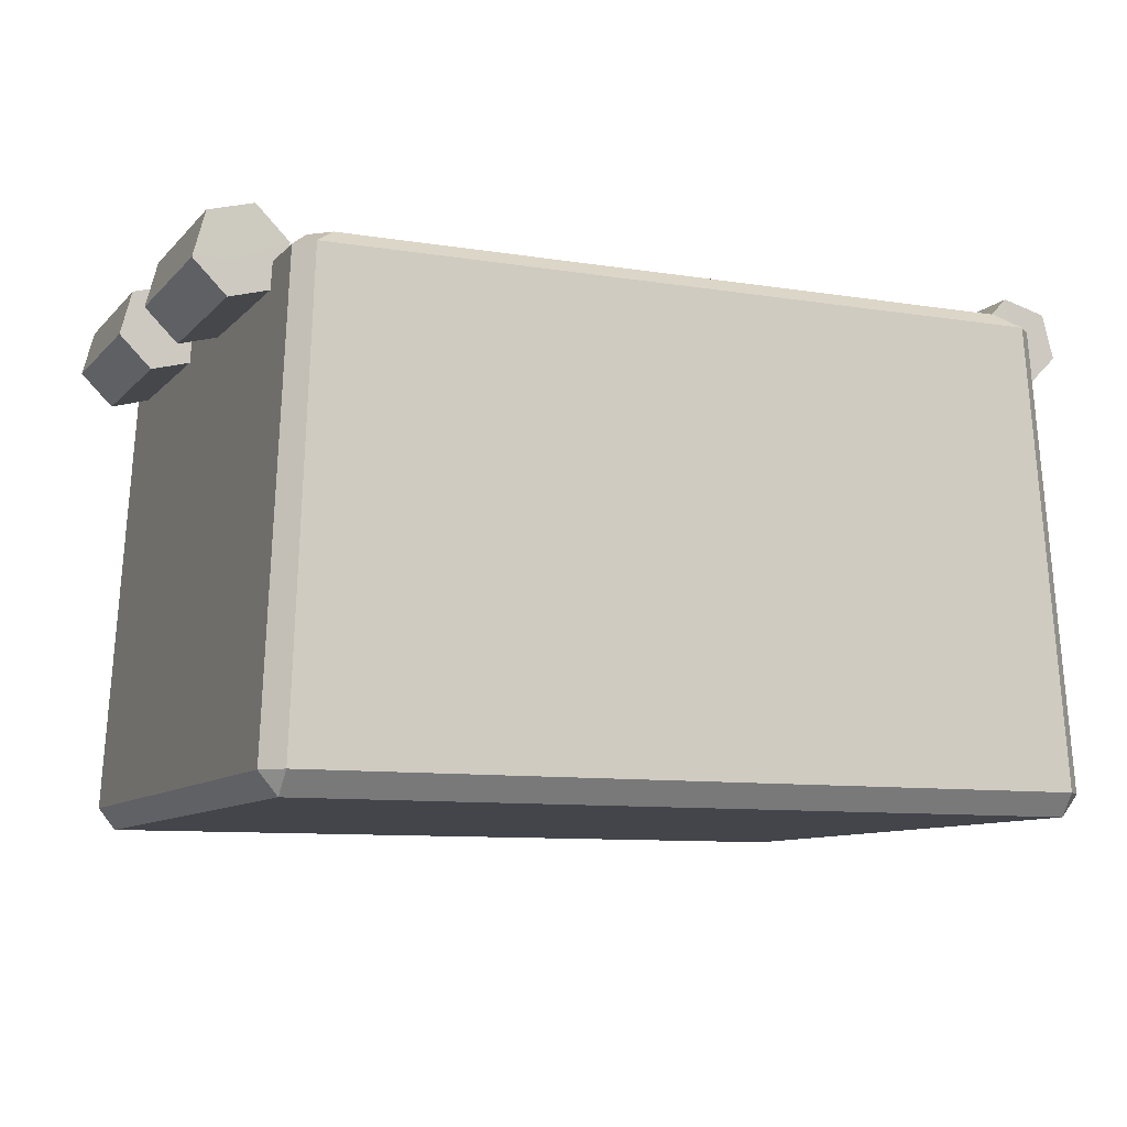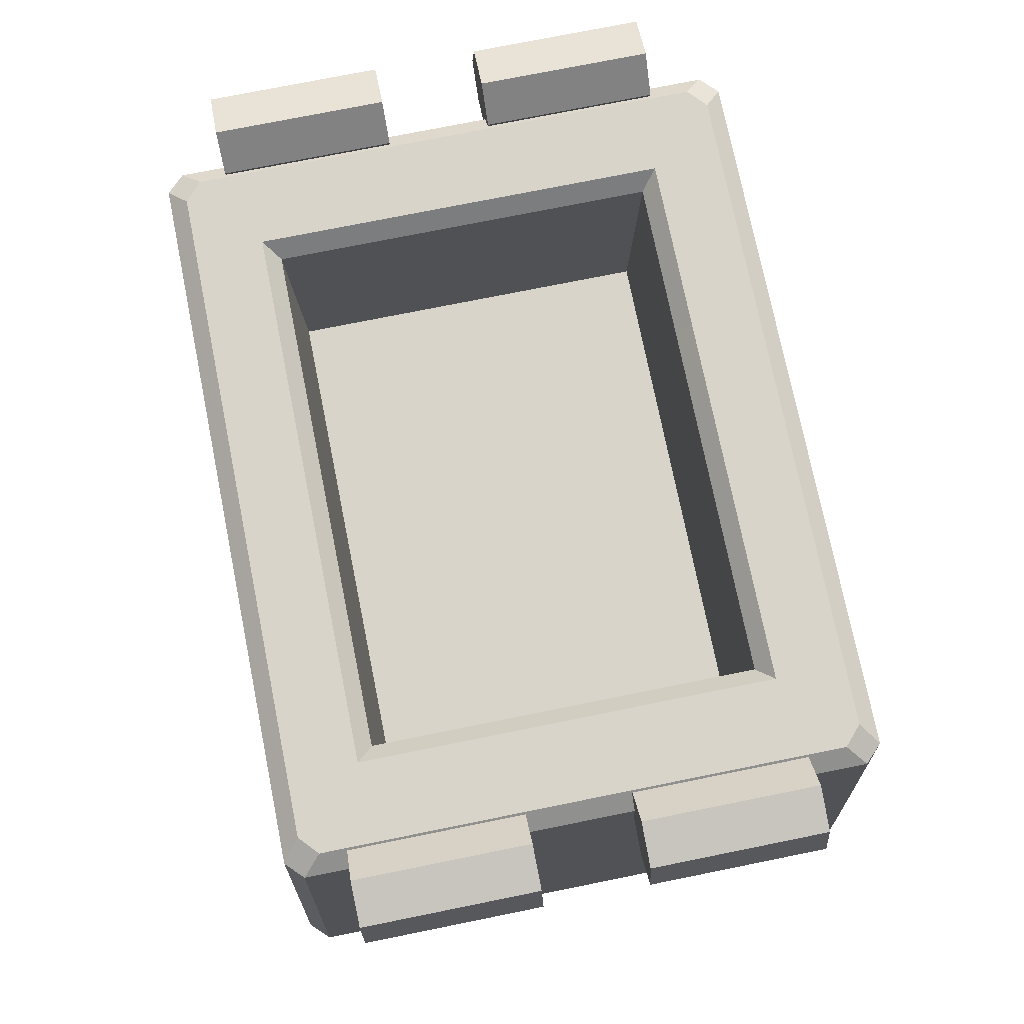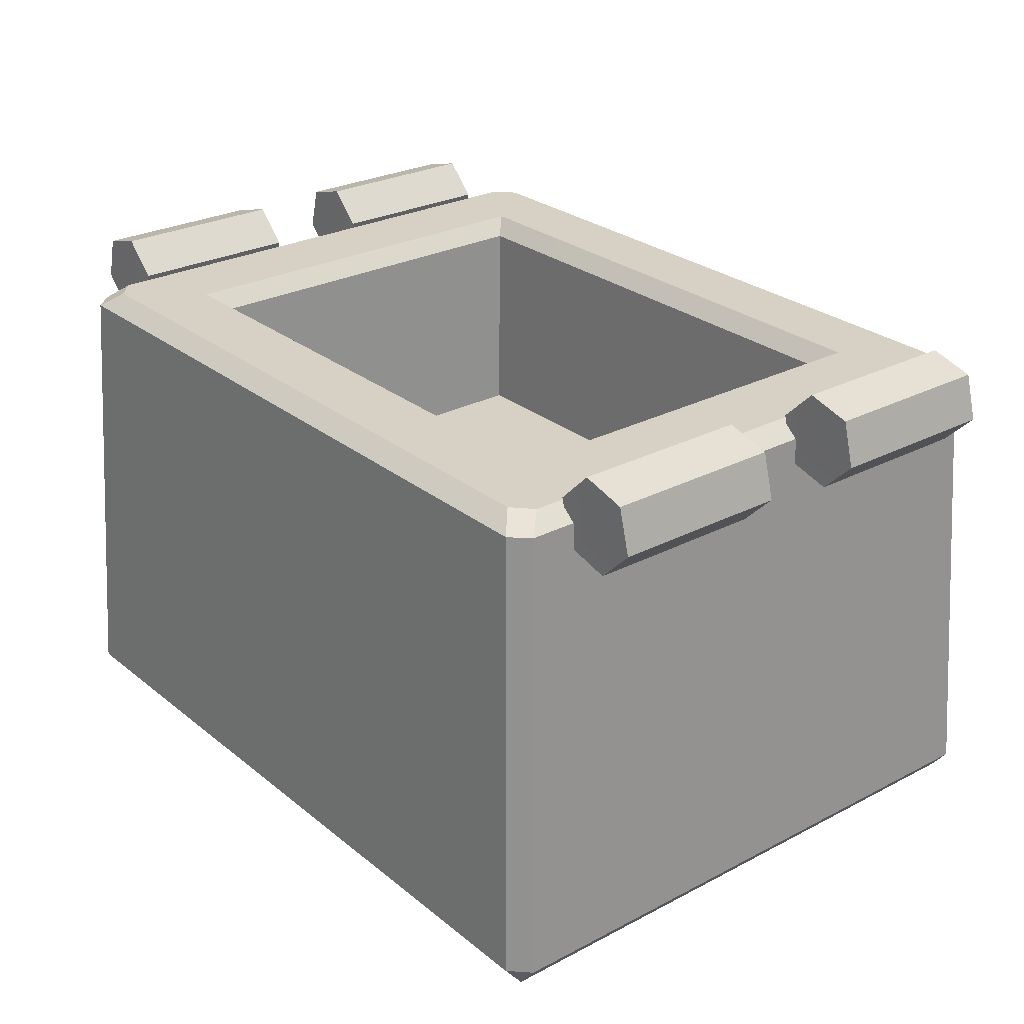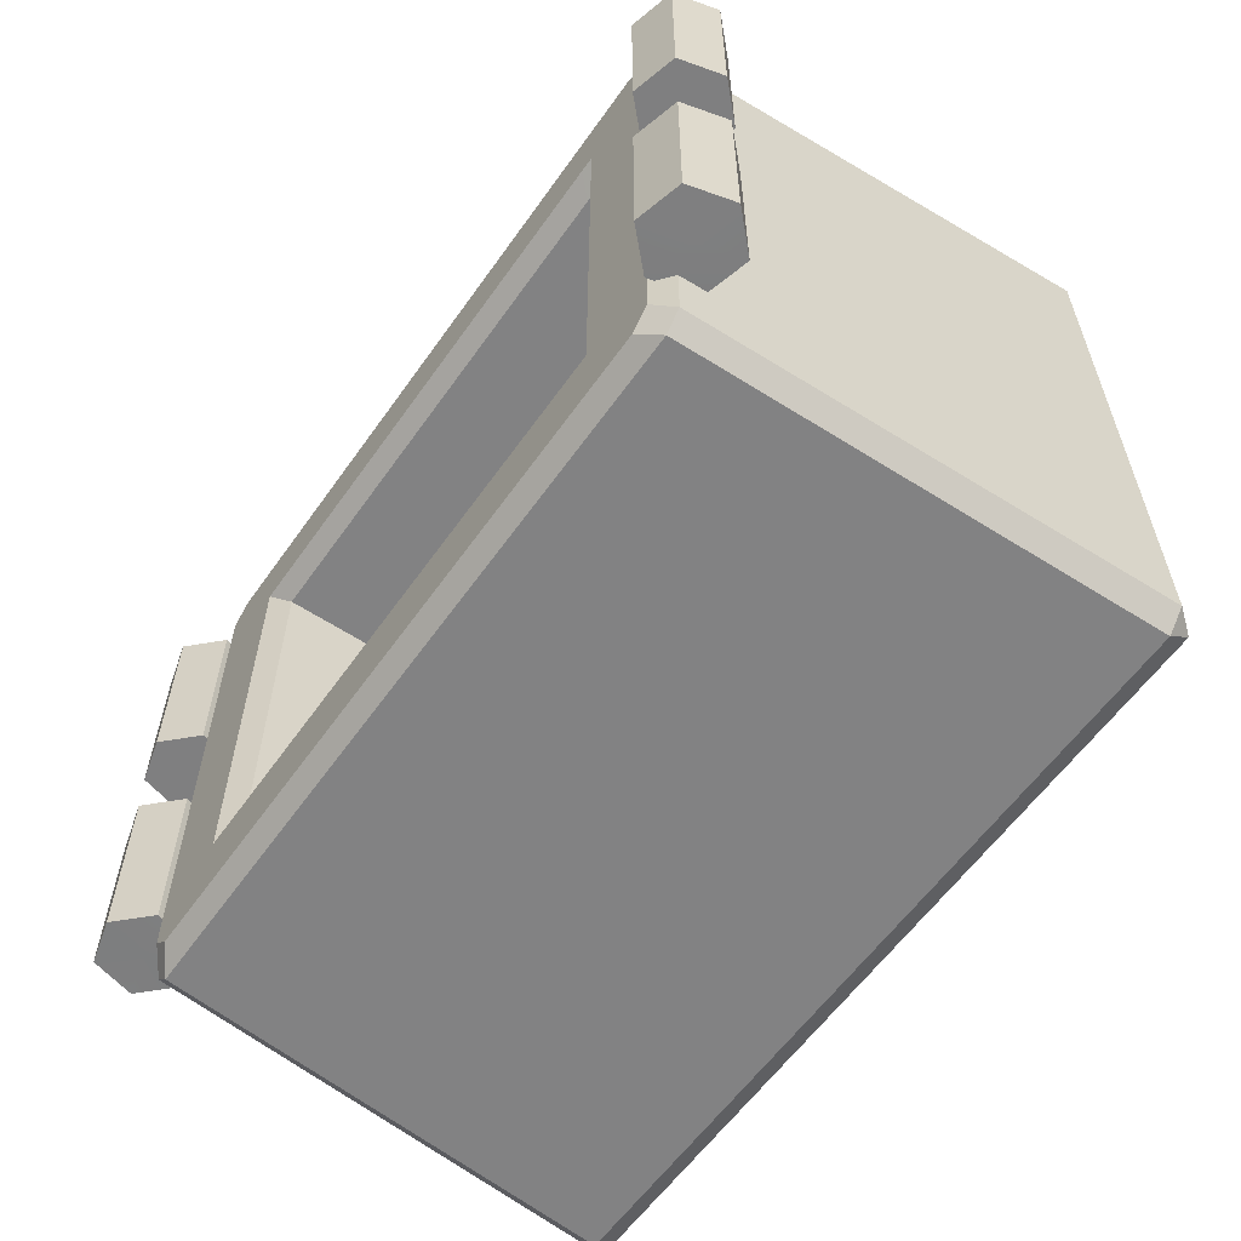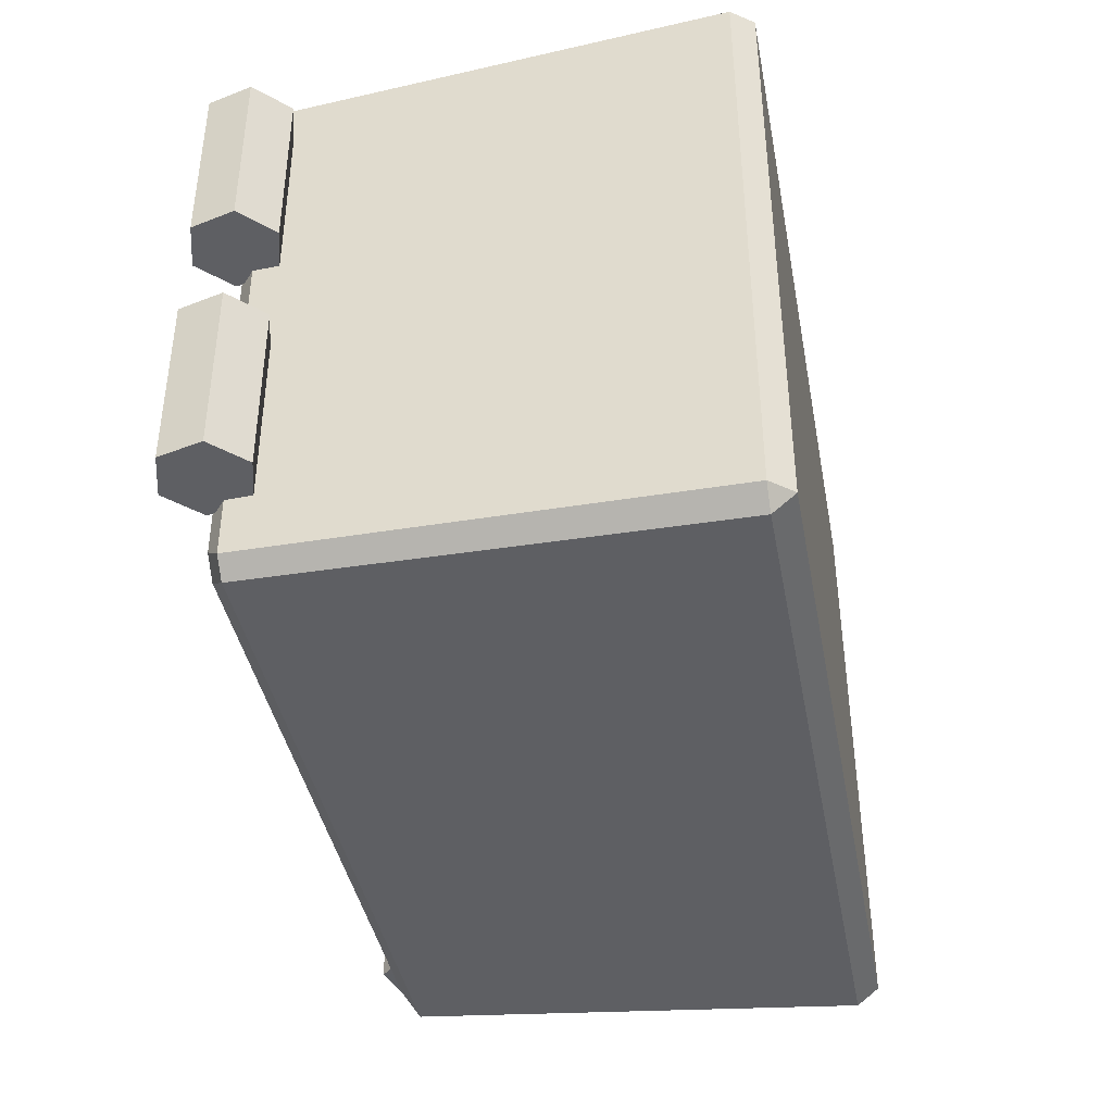
<metadata>
{"format":"obj","ext":"obj","renderer":"f3d","projection":"perspective","resolution":1024,"background":"white","views":[{"elev":-9.3,"azim":156.6,"up":"+Y"},{"elev":75.1,"azim":78.6,"up":"+Y"},{"elev":26.9,"azim":50.9,"up":"+Y"},{"elev":-59.4,"azim":-125.1,"up":"+Z"},{"elev":-40.7,"azim":-79.4,"up":"+Z"}]}
</metadata>
<code>
g Healing_drop_box_mesh
v -0.507 1.699e-05 0.3969
v -0.507 1.699e-05 -0.3969
v -0.5303 0.02918 -0.3957
v -0.5303 0.02918 0.3957
v 2.623e-06 0.02918 0.4207
v 0.5053 0.02918 0.4207
v 0.5069 1.699e-05 0.3969
v 2.623e-06 1.699e-05 0.3969
v -0.5303 0.02918 0.3957
v -0.4959 0.627 0.3705
v -0.4734 0.6275 0.3934
v -0.5052 0.02918 0.4207
v 0.5303 0.02918 0.3957
v 0.5303 0.02918 -0.3957
v 0.5069 1.699e-05 -0.3969
v 0.5069 1.699e-05 0.3969
v 0.5053 0.02918 0.4207
v 0.4729 0.627 0.3934
v 0.4959 0.6275 0.3709
v 0.5303 0.02918 0.3957
v -0.4716 0.6478 0.3458
v -0.3667 0.6478 0.2768
v -0.4462 0.6478 0.3691
v -0.4959 0.627 0.3705
v -0.4959 0.6275 -0.3709
v -0.4716 0.6478 -0.3458
v -0.4716 0.6478 0.3458
v 2.623e-06 0.6478 0.3691
v 0.4462 0.6478 0.3691
v 0.4729 0.627 0.3934
v -0.0002331 0.6272 0.3934
v 0.4462 0.6478 0.3691
v 0.3668 0.6478 0.2767
v 0.4716 0.6478 0.3458
v 0.4716 0.6478 0.3458
v 0.4716 0.6478 -0.3458
v 0.4959 0.627 -0.3704
v 0.4959 0.6275 0.3709
v -0.4462 0.6478 -0.3691
v -0.3668 0.6478 -0.2767
v -0.4716 0.6478 -0.3458
v 0.0002383 0.6272 -0.3934
v 0.4734 0.6275 -0.3934
v 0.4462 0.6478 -0.3691
v 2.623e-06 0.6478 -0.3691
v -0.4959 0.6275 -0.3709
v -0.5303 0.02918 -0.3957
v -0.5052 0.02918 -0.4207
v -0.4729 0.627 -0.3934
v 0.4716 0.6478 -0.3458
v 0.3667 0.6478 -0.2768
v 0.4462 0.6478 -0.3691
v 0.4734 0.6275 -0.3934
v 0.5053 0.02918 -0.4207
v 0.5303 0.02918 -0.3957
v 0.4959 0.627 -0.3704
v 2.623e-06 1.699e-05 -0.3969
v 0.5069 1.699e-05 -0.3969
v 0.5053 0.02918 -0.4207
v 2.623e-06 0.02918 -0.4207
v -0.3667 0.6478 0.2768
v -0.3668 0.6478 -0.2767
v -0.3456 0.6249 -0.2559
v -0.3456 0.6249 0.2559
v 2.623e-06 0.6249 0.2559
v 0.3456 0.6249 0.2559
v 0.3668 0.6478 0.2767
v 4.19e-05 0.6478 0.2768
v 0.3456 0.6249 0.2559
v 0.3456 0.6249 -0.2559
v 0.3667 0.6478 -0.2768
v 0.3668 0.6478 0.2767
v -5.627e-05 0.6478 -0.2768
v 0.3667 0.6478 -0.2768
v 0.3456 0.6249 -0.2559
v 2.623e-06 0.6249 -0.2559
v -0.3348 0.3539 0.2451
v -0.3456 0.6249 0.2559
v -0.3456 0.6249 -0.2559
v -0.3348 0.3539 -0.2451
v 0.3348 0.3539 0.2451
v 0.3456 0.6249 0.2559
v 2.623e-06 0.6249 0.2559
v 2.623e-06 0.3539 0.2451
v 0.3348 0.3539 -0.2451
v 0.3456 0.6249 -0.2559
v 0.3456 0.6249 0.2559
v 0.3348 0.3539 0.2451
v 2.623e-06 0.6249 -0.2559
v 0.3456 0.6249 -0.2559
v 0.3348 0.3539 -0.2451
v 2.623e-06 0.3539 -0.2451
v -0.0002331 0.6272 0.3934
v 0.4729 0.627 0.3934
v 0.5053 0.02918 0.4207
v 2.623e-06 0.02918 0.4207
v 2.623e-06 0.02918 -0.4207
v 0.5053 0.02918 -0.4207
v 0.4734 0.6275 -0.3934
v 0.0002383 0.6272 -0.3934
v 2.623e-06 1.699e-05 0.3969
v 0.5069 1.699e-05 0.3969
v 0.5069 1.699e-05 -0.3969
v 2.623e-06 1.699e-05 -0.3969
v 0.5303 0.02918 0.3957
v 0.4959 0.6275 0.3709
v 0.4959 0.627 -0.3704
v 0.5303 0.02918 -0.3957
v -0.5303 0.02918 -0.3957
v -0.4959 0.6275 -0.3709
v -0.4959 0.627 0.3705
v -0.5303 0.02918 0.3957
v 4.19e-05 0.6478 0.2768
v 2.623e-06 0.6478 0.3691
v -5.627e-05 0.6478 -0.2768
v 2.623e-06 0.6478 -0.3691
v 0.3348 0.3539 0.2451
v 2.623e-06 0.3539 0.2451
v 2.623e-06 0.3539 -0.2451
v 0.3348 0.3539 -0.2451
v -0.507 1.699e-05 0.3969
v -0.5303 0.02918 0.3957
v -0.5052 0.02918 0.4207
v 0.5303 0.02918 0.3957
v 0.5069 1.699e-05 0.3969
v 0.5053 0.02918 0.4207
v -0.4716 0.6478 0.3458
v -0.4462 0.6478 0.3691
v -0.4734 0.6275 0.3934
v -0.4959 0.627 0.3705
v 0.4462 0.6478 0.3691
v 0.4716 0.6478 0.3458
v 0.4959 0.6275 0.3709
v 0.4729 0.627 0.3934
v -0.4462 0.6478 -0.3691
v -0.4716 0.6478 -0.3458
v -0.4959 0.6275 -0.3709
v -0.4729 0.627 -0.3934
v 0.4716 0.6478 -0.3458
v 0.4462 0.6478 -0.3691
v 0.4734 0.6275 -0.3934
v 0.4959 0.627 -0.3704
v -0.5303 0.02918 -0.3957
v -0.507 1.699e-05 -0.3969
v -0.5052 0.02918 -0.4207
v 0.5069 1.699e-05 -0.3969
v 0.5303 0.02918 -0.3957
v 0.5053 0.02918 -0.4207
v -0.507 1.699e-05 -0.3969
v -0.507 1.699e-05 0.3969
v -0.507 1.699e-05 -0.3969
v -0.5052 0.02918 -0.4207
v -0.4729 0.627 -0.3934
v -0.5052 0.02918 -0.4207
v -0.4729 0.627 -0.3934
v -0.4462 0.6478 -0.3691
v -0.3668 0.6478 -0.2767
v -0.3456 0.6249 -0.2559
v -0.3456 0.6249 -0.2559
v -0.3348 0.3539 -0.2451
v -0.3348 0.3539 0.2451
v -0.3348 0.3539 -0.2451
v -0.3456 0.6249 0.2559
v -0.3348 0.3539 0.2451
v -0.3456 0.6249 0.2559
v -0.3667 0.6478 0.2768
v -0.4462 0.6478 0.3691
v -0.4734 0.6275 0.3934
v -0.5052 0.02918 0.4207
v -0.4734 0.6275 0.3934
v -0.5052 0.02918 0.4207
v -0.507 1.699e-05 0.3969
v -0.5174 0.6954 0.07806
v -0.5174 0.6954 0.3099
v -0.5756 0.6798 0.3099
v -0.5756 0.6798 0.07806
v -0.5756 0.6798 0.07806
v -0.5756 0.6798 0.3099
v -0.5911 0.6216 0.3099
v -0.5911 0.6216 0.07806
v -0.5911 0.6216 0.07806
v -0.5911 0.6216 0.3099
v -0.5485 0.5791 0.3099
v -0.5485 0.5791 0.07806
v -0.5485 0.5791 0.07806
v -0.5485 0.5791 0.3099
v -0.4903 0.5947 0.3099
v -0.4903 0.5947 0.07806
v -0.4903 0.5947 0.07806
v -0.4903 0.5947 0.3099
v -0.4748 0.6529 0.3099
v -0.4748 0.6529 0.07806
v -0.4748 0.6529 0.07806
v -0.4748 0.6529 0.3099
v -0.5174 0.6954 0.3099
v -0.5174 0.6954 0.07806
v -0.5756 0.6798 0.07806
v -0.5329 0.6372 0.07806
v -0.5174 0.6954 0.07806
v -0.5911 0.6216 0.07806
v -0.5485 0.5791 0.07806
v -0.4903 0.5947 0.07806
v -0.4748 0.6529 0.07806
v -0.5174 0.6954 0.3099
v -0.5329 0.6372 0.3099
v -0.5756 0.6798 0.3099
v -0.5911 0.6216 0.3099
v -0.5485 0.5791 0.3099
v -0.4903 0.5947 0.3099
v -0.4748 0.6529 0.3099
v -0.5174 0.6954 -0.2936
v -0.5174 0.6954 -0.06174
v -0.5756 0.6798 -0.06174
v -0.5756 0.6798 -0.2936
v -0.5756 0.6798 -0.2936
v -0.5756 0.6798 -0.06174
v -0.5911 0.6216 -0.06174
v -0.5911 0.6216 -0.2936
v -0.5911 0.6216 -0.2936
v -0.5911 0.6216 -0.06174
v -0.5485 0.5791 -0.06174
v -0.5485 0.5791 -0.2936
v -0.5485 0.5791 -0.2936
v -0.5485 0.5791 -0.06174
v -0.4903 0.5947 -0.06174
v -0.4903 0.5947 -0.2936
v -0.4903 0.5947 -0.2936
v -0.4903 0.5947 -0.06174
v -0.4748 0.6529 -0.06174
v -0.4748 0.6529 -0.2936
v -0.4748 0.6529 -0.2936
v -0.4748 0.6529 -0.06174
v -0.5174 0.6954 -0.06174
v -0.5174 0.6954 -0.2936
v -0.5756 0.6798 -0.2936
v -0.5329 0.6372 -0.2936
v -0.5174 0.6954 -0.2936
v -0.5911 0.6216 -0.2936
v -0.5485 0.5791 -0.2936
v -0.4903 0.5947 -0.2936
v -0.4748 0.6529 -0.2936
v -0.5174 0.6954 -0.06174
v -0.5329 0.6372 -0.06174
v -0.5756 0.6798 -0.06174
v -0.5911 0.6216 -0.06174
v -0.5485 0.5791 -0.06174
v -0.4903 0.5947 -0.06174
v -0.4748 0.6529 -0.06174
v 0.5179 0.6954 0.07806
v 0.576 0.6798 0.07806
v 0.576 0.6798 0.3099
v 0.5179 0.6954 0.3099
v 0.576 0.6798 0.07806
v 0.5916 0.6216 0.07806
v 0.5916 0.6216 0.3099
v 0.576 0.6798 0.3099
v 0.5916 0.6216 0.07806
v 0.5489 0.5791 0.07806
v 0.5489 0.5791 0.3099
v 0.5916 0.6216 0.3099
v 0.5489 0.5791 0.07806
v 0.4908 0.5947 0.07806
v 0.4908 0.5947 0.3099
v 0.5489 0.5791 0.3099
v 0.4908 0.5947 0.07806
v 0.4753 0.6529 0.07806
v 0.4753 0.6529 0.3099
v 0.4908 0.5947 0.3099
v 0.4753 0.6529 0.07806
v 0.5179 0.6954 0.07806
v 0.5179 0.6954 0.3099
v 0.4753 0.6529 0.3099
v 0.576 0.6798 0.07806
v 0.5179 0.6954 0.07806
v 0.5334 0.6372 0.07806
v 0.5916 0.6216 0.07806
v 0.5489 0.5791 0.07806
v 0.4908 0.5947 0.07806
v 0.4753 0.6529 0.07806
v 0.5179 0.6954 0.3099
v 0.576 0.6798 0.3099
v 0.5334 0.6372 0.3099
v 0.5916 0.6216 0.3099
v 0.5489 0.5791 0.3099
v 0.4908 0.5947 0.3099
v 0.4753 0.6529 0.3099
v 0.5179 0.6954 -0.2936
v 0.576 0.6798 -0.2936
v 0.576 0.6798 -0.06174
v 0.5179 0.6954 -0.06174
v 0.576 0.6798 -0.2936
v 0.5916 0.6216 -0.2936
v 0.5916 0.6216 -0.06174
v 0.576 0.6798 -0.06174
v 0.5916 0.6216 -0.2936
v 0.5489 0.5791 -0.2936
v 0.5489 0.5791 -0.06174
v 0.5916 0.6216 -0.06174
v 0.5489 0.5791 -0.2936
v 0.4908 0.5947 -0.2936
v 0.4908 0.5947 -0.06174
v 0.5489 0.5791 -0.06174
v 0.4908 0.5947 -0.2936
v 0.4753 0.6529 -0.2936
v 0.4753 0.6529 -0.06174
v 0.4908 0.5947 -0.06174
v 0.4753 0.6529 -0.2936
v 0.5179 0.6954 -0.2936
v 0.5179 0.6954 -0.06174
v 0.4753 0.6529 -0.06174
v 0.576 0.6798 -0.2936
v 0.5179 0.6954 -0.2936
v 0.5334 0.6372 -0.2936
v 0.5916 0.6216 -0.2936
v 0.5489 0.5791 -0.2936
v 0.4908 0.5947 -0.2936
v 0.4753 0.6529 -0.2936
v 0.5179 0.6954 -0.06174
v 0.576 0.6798 -0.06174
v 0.5334 0.6372 -0.06174
v 0.5916 0.6216 -0.06174
v 0.5489 0.5791 -0.06174
v 0.4908 0.5947 -0.06174
v 0.4753 0.6529 -0.06174
g Healing_drop_box_mesh_0
f 3 2 1
f 4 3 1
f 7 6 5
f 8 7 5
f 11 10 9
f 12 11 9
f 15 14 13
f 16 15 13
f 19 18 17
f 20 19 17
f 23 22 21
f 26 25 24
f 27 26 24
f 30 29 28
f 31 30 28
f 34 33 32
f 37 36 35
f 38 37 35
f 41 40 39
f 44 43 42
f 45 44 42
f 48 47 46
f 49 48 46
f 52 51 50
f 55 54 53
f 56 55 53
f 59 58 57
f 60 59 57
f 63 62 61
f 64 63 61
f 67 66 65
f 68 67 65
f 71 70 69
f 72 71 69
f 75 74 73
f 76 75 73
f 79 78 77
f 80 79 77
f 83 82 81
f 84 83 81
f 87 86 85
f 88 87 85
f 91 90 89
f 92 91 89
f 95 94 93
f 96 95 93
f 99 98 97
f 100 99 97
f 103 102 101
f 104 103 101
f 107 106 105
f 108 107 105
f 111 110 109
f 112 111 109
f 32 33 113
f 114 32 113
f 115 51 52
f 116 115 52
f 22 40 41
f 21 22 41
f 51 33 34
f 50 51 34
f 119 118 117
f 120 119 117
f 123 122 121
f 126 125 124
f 129 128 127
f 130 129 127
f 133 132 131
f 134 133 131
f 137 136 135
f 138 137 135
f 141 140 139
f 142 141 139
f 145 144 143
f 148 147 146
f 101 150 149
f 104 101 149
f 60 57 151
f 152 60 151
f 97 154 153
f 100 97 153
f 45 42 155
f 156 45 155
f 39 40 115
f 116 39 115
f 76 73 157
f 158 76 157
f 92 89 159
f 160 92 159
f 162 161 118
f 119 162 118
f 164 163 83
f 84 164 83
f 68 65 165
f 166 68 165
f 113 22 23
f 114 113 23
f 31 28 167
f 168 31 167
f 93 170 169
f 96 93 169
f 8 5 171
f 172 8 171
f 175 174 173
f 176 175 173
f 179 178 177
f 180 179 177
f 183 182 181
f 184 183 181
f 187 186 185
f 188 187 185
f 191 190 189
f 192 191 189
f 195 194 193
f 196 195 193
f 199 198 197
f 197 198 200
f 200 198 201
f 201 198 202
f 202 198 203
f 203 198 199
f 206 205 204
f 207 205 206
f 208 205 207
f 209 205 208
f 210 205 209
f 204 205 210
f 213 212 211
f 214 213 211
f 217 216 215
f 218 217 215
f 221 220 219
f 222 221 219
f 225 224 223
f 226 225 223
f 229 228 227
f 230 229 227
f 233 232 231
f 234 233 231
f 237 236 235
f 235 236 238
f 238 236 239
f 239 236 240
f 240 236 241
f 241 236 237
f 244 243 242
f 245 243 244
f 246 243 245
f 247 243 246
f 248 243 247
f 242 243 248
f 251 250 249
f 252 251 249
f 255 254 253
f 256 255 253
f 259 258 257
f 260 259 257
f 263 262 261
f 264 263 261
f 267 266 265
f 268 267 265
f 271 270 269
f 272 271 269
f 275 274 273
f 275 273 276
f 275 276 277
f 275 277 278
f 275 278 279
f 275 279 274
f 282 281 280
f 282 283 281
f 282 284 283
f 282 285 284
f 282 286 285
f 282 280 286
f 289 288 287
f 290 289 287
f 293 292 291
f 294 293 291
f 297 296 295
f 298 297 295
f 301 300 299
f 302 301 299
f 305 304 303
f 306 305 303
f 309 308 307
f 310 309 307
f 313 312 311
f 313 311 314
f 313 314 315
f 313 315 316
f 313 316 317
f 313 317 312
f 320 319 318
f 320 321 319
f 320 322 321
f 320 323 322
f 320 324 323
f 320 318 324

</code>
